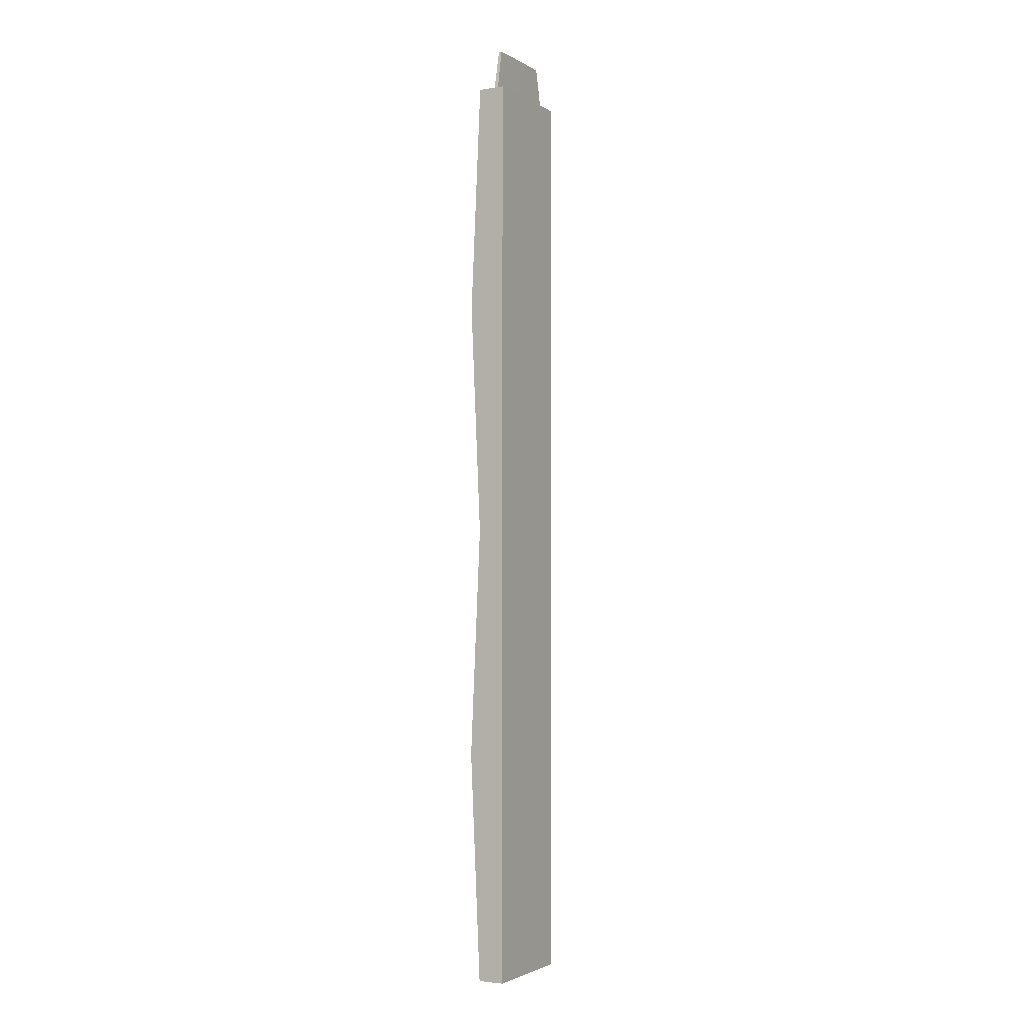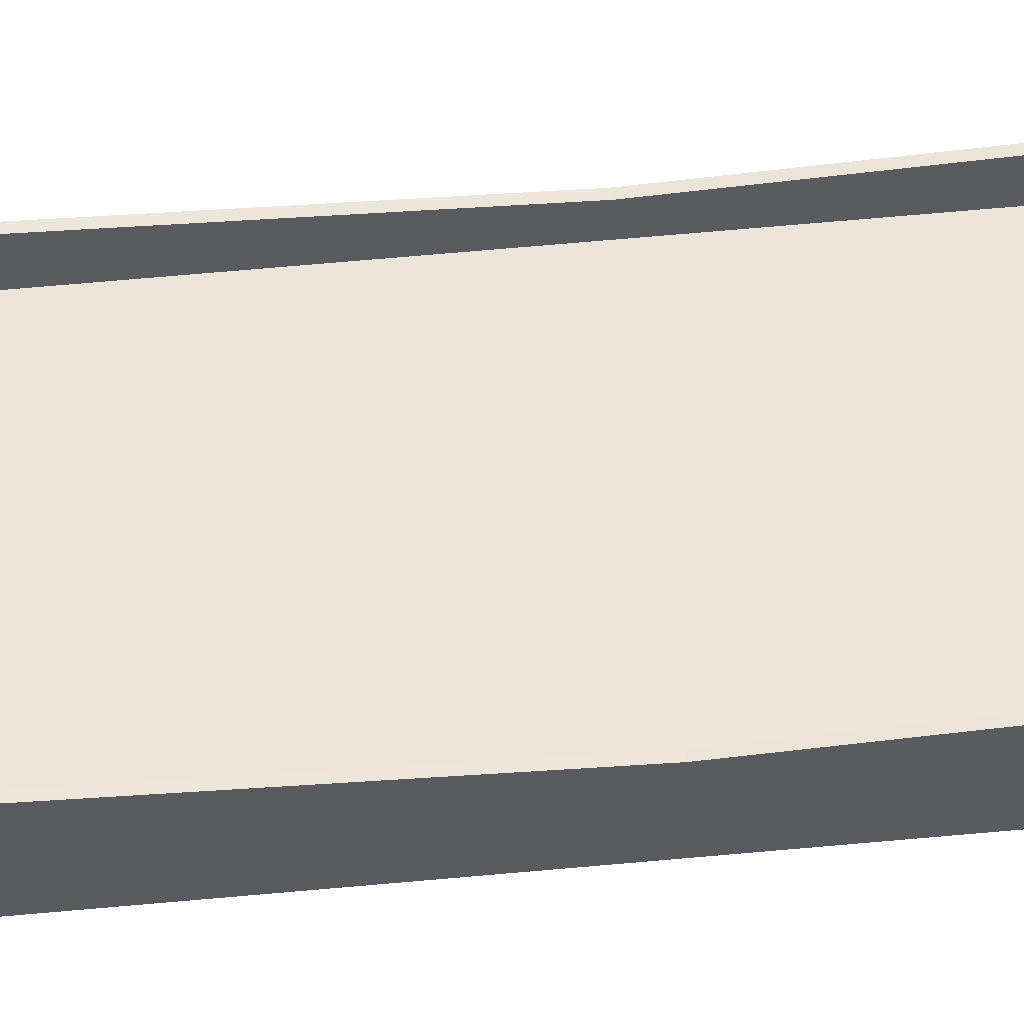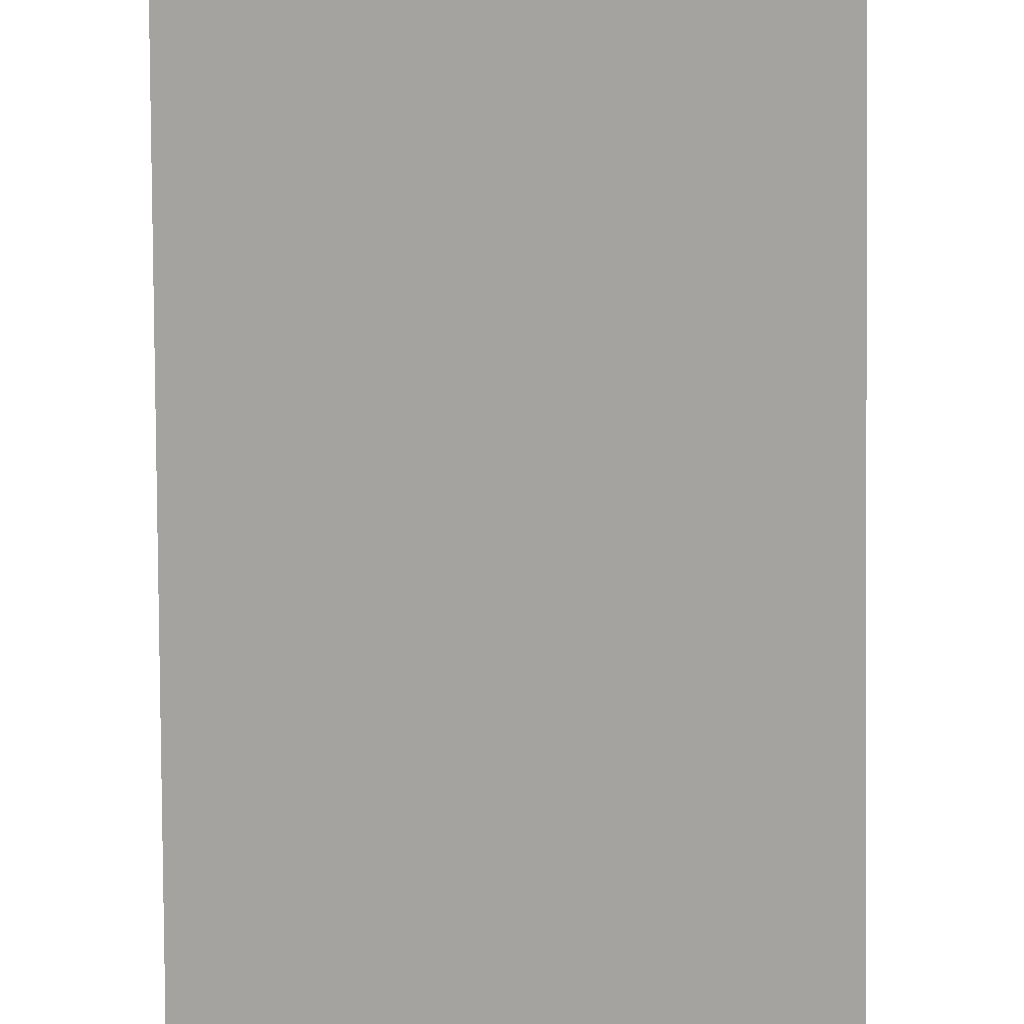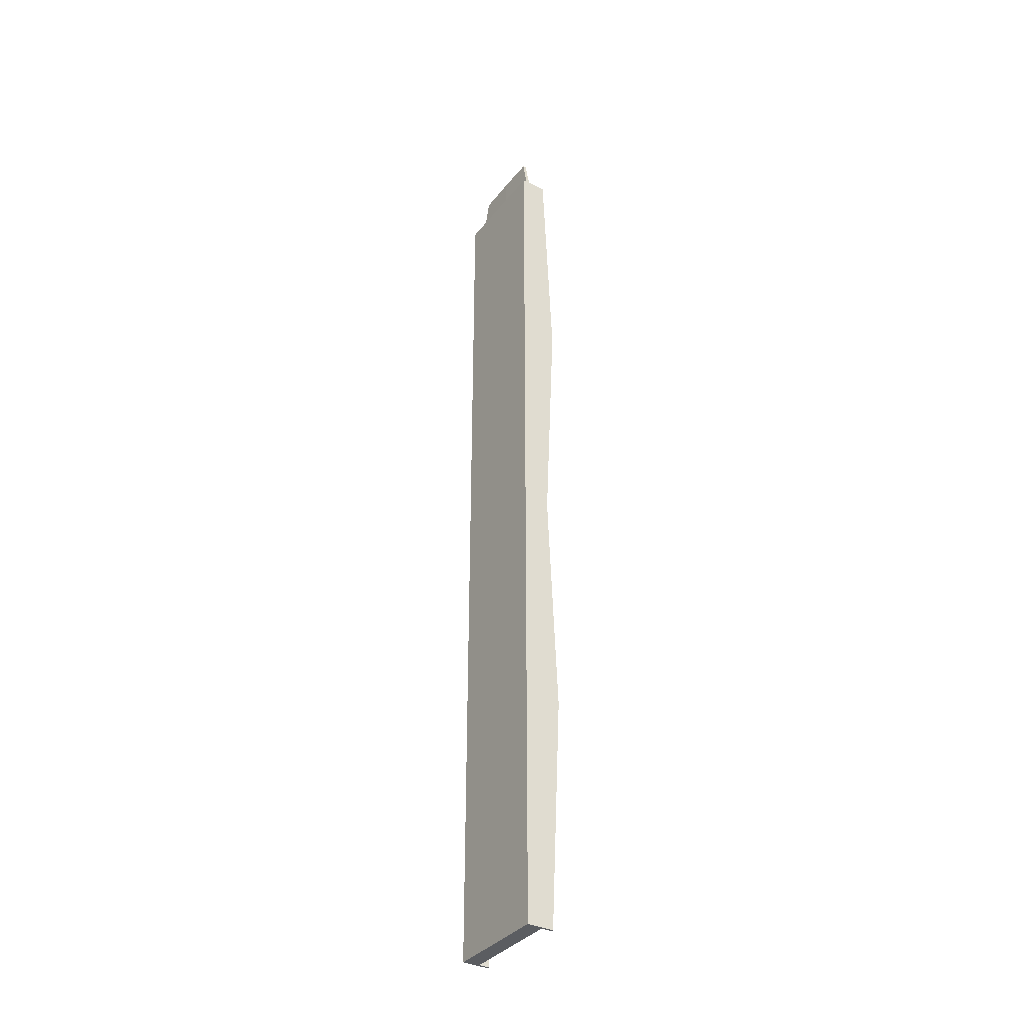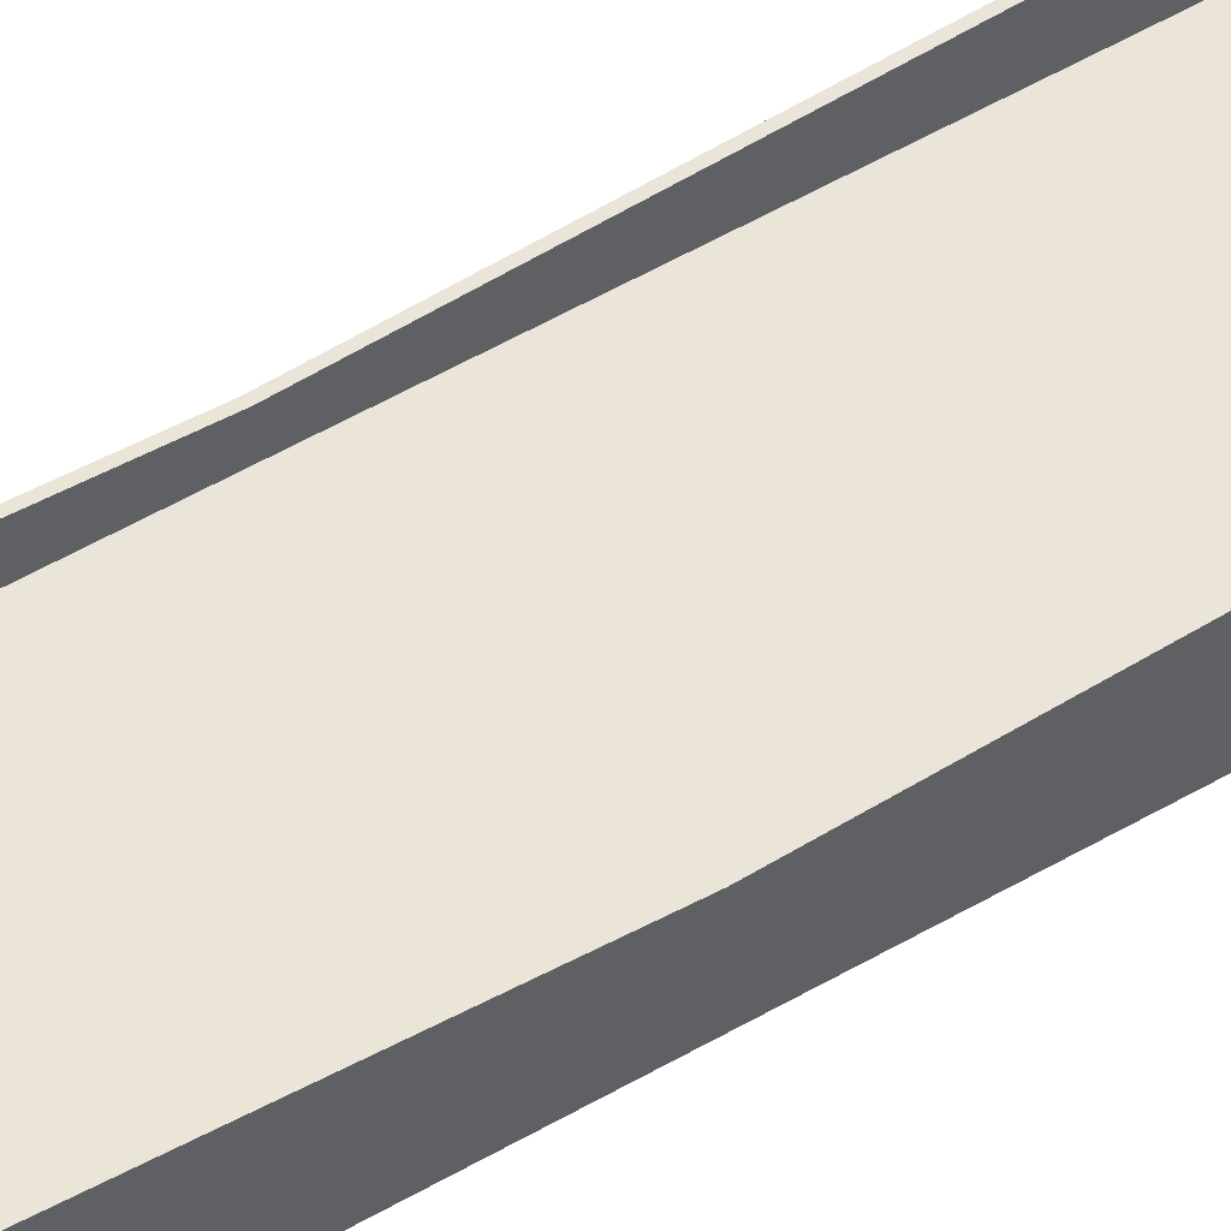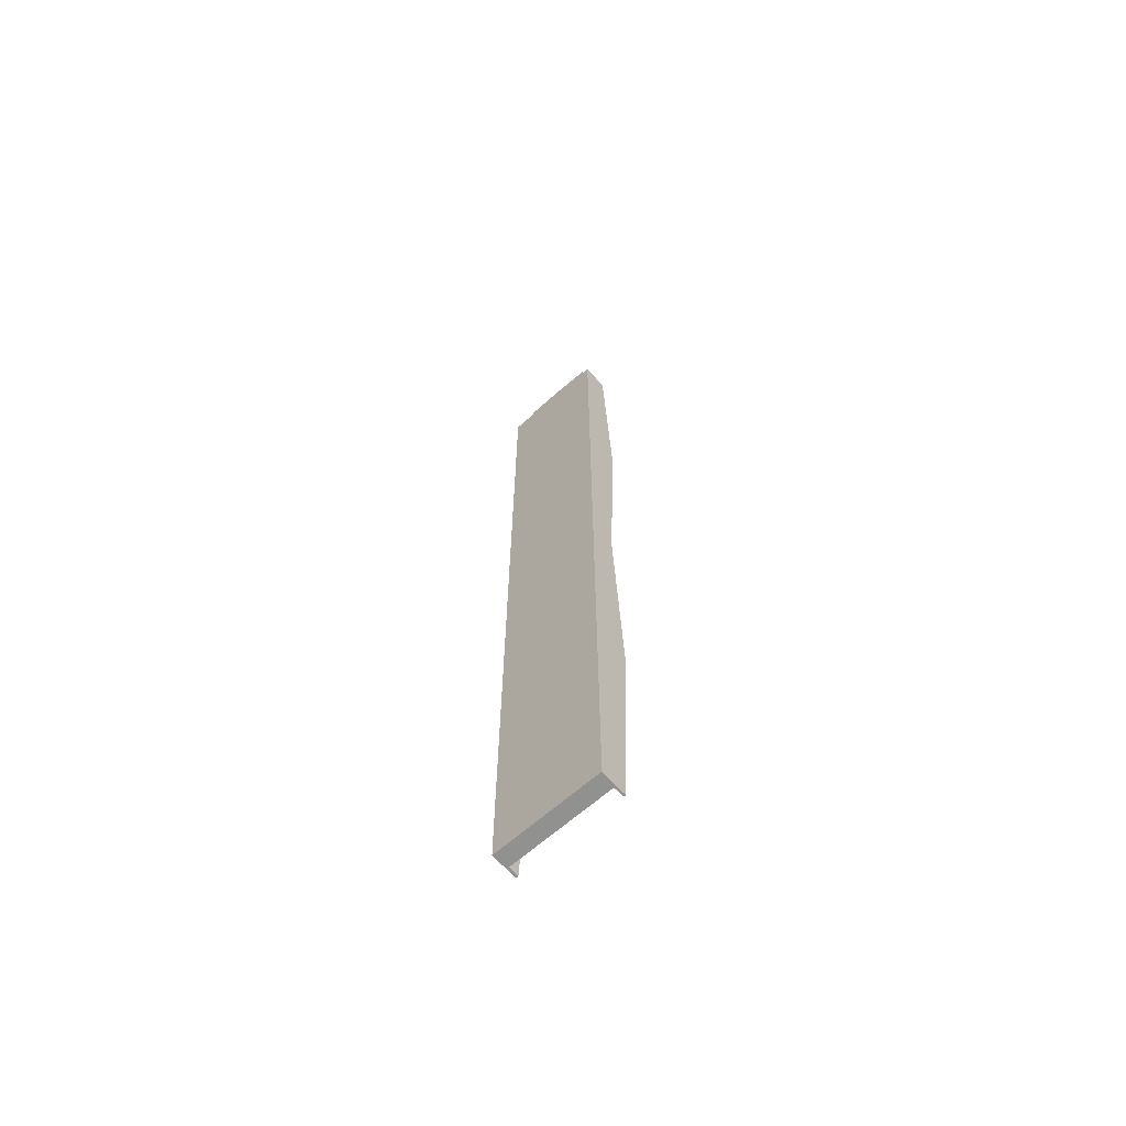
<metadata>
{"format":"obj","ext":"obj","renderer":"f3d","projection":"perspective","resolution":1024,"background":"white","views":[{"elev":-2.5,"azim":-61.3,"up":"+Z"},{"elev":55.3,"azim":84.2,"up":"+Y"},{"elev":-73.0,"azim":0.4,"up":"+Y"},{"elev":-35.4,"azim":57.1,"up":"+Z"},{"elev":44.9,"azim":-125.3,"up":"+Y"},{"elev":-65.9,"azim":41.5,"up":"+Z"}]}
</metadata>
<code>
o Cube
v 2.832 0.05856 -24.15
v 2.832 0.05856 24.15
v -2.832 0.05856 24.15
v -2.832 0.05856 -24.15
v 2.832 0.8978 -24.15
v 2.832 0.8978 24.15
v -2.832 0.8978 24.15
v -2.832 0.8978 -24.15
v 1e-06 0.05856 -24.15
v 0 0.05856 24.15
v 1e-06 0.8978 -24.15
v -2e-06 0.8978 24.15
v 2.832 0.8978 1.3e-05
v -1.416 0.8978 -24.15
v -1.416 0.8978 24.15
v -2.832 0.8978 -4e-06
v 1.416 0.8978 -24.15
v 1.416 0.8978 24.15
v -0 0.8978 4e-06
v 1.416 0.8978 9e-06
v -1.416 0.8978 0
v 2.832 0.8978 12.07
v -2.708 0.8978 -24.15
v -2.708 0.8978 24.15
v -2.832 0.8978 -12.07
v 0.7081 0.8978 -24.15
v 0.7081 0.8978 24.15
v -1e-06 0.8978 12.07
v 2.832 0.8978 -12.07
v -0.7081 0.8978 -24.15
v -0.7081 0.8978 24.15
v -2.832 0.8978 12.07
v 2.708 0.8978 -24.15
v 2.708 0.8978 24.15
v 0 0.8978 -12.07
v 1.416 0.8978 12.07
v 1.416 0.8978 -12.07
v 2.708 0.8978 1.1e-05
v 0.7081 0.8978 6e-06
v -1.416 0.8978 12.07
v -1.416 0.8978 -12.07
v -0.7081 0.8978 2e-06
v -2.708 0.8978 -2e-06
v -2.708 0.8978 -12.07
v -0.7081 0.8978 -12.07
v -0.7081 0.8978 12.07
v 0.7081 0.8978 -12.07
v 2.708 0.8978 -12.07
v 2.708 0.8978 12.07
v 0.7081 0.8978 12.07
v -2.708 0.8978 12.07
v 2.832 1.986 12.07
v 2.832 1.454 24.15
v -2.708 1.454 -24.15
v -2.832 1.454 -24.15
v -2.708 1.454 24.15
v -2.832 1.454 24.15
v -2.832 1.986 -12.07
v 2.832 1.986 -12.07
v 2.832 1.454 1.3e-05
v -2.832 1.986 12.07
v -2.832 1.454 -4e-06
v 2.708 1.454 1.1e-05
v 2.832 1.454 -24.15
v 2.708 1.454 -24.15
v 2.708 1.454 24.15
v -2.708 1.454 -2e-06
v -2.708 1.986 -12.07
v 2.708 1.986 -12.07
v 2.708 1.986 12.07
v -2.708 1.986 12.07
v -0 0.5342 24.15
v -2.508 0.5342 24.15
v 2.508 0.5342 24.15
v 2.508 0.7393 24.15
v -2.508 0.7393 24.15
v -2.398 0.7393 24.15
v 0.6271 0.7393 24.15
v -1e-06 0.7393 24.15
v -0.6271 0.7393 24.15
v -1.254 0.7393 24.15
v 2.398 0.7393 24.15
v 1.254 0.7393 24.15
v -2e-06 0.5341 26.35
v -2.037 0.5598 26.35
v 2.037 0.5598 26.35
v 2.037 0.7264 26.35
v -2.037 0.7264 26.35
v -1.947 0.7264 26.35
v 0.6271 0.7392 26.35
v -4e-06 0.7392 26.35
v -0.6271 0.7392 26.35
v -1.254 0.7392 26.35
v 1.947 0.7264 26.35
v 1.254 0.7392 26.35
f 9 10 3 4
f 22 13 60 52
f 1 5 29 13 22 6 2
f 7 3 73 76
f 3 7 32 16 25 8 4
f 11 9 4 8 23 14 30
f 5 1 9 11 26 17 33
f 18 27 78 83
f 50 28 12 27
f 1 2 10 9
f 49 36 18 34
f 48 37 20 38
f 47 35 19 39
f 46 40 15 31
f 45 41 21 42
f 43 44 68 67
f 41 44 43 21
f 14 23 44 41
f 13 29 59 60
f 35 45 42 19
f 11 30 45 35
f 30 14 41 45
f 28 46 31 12
f 19 42 46 28
f 42 21 40 46
f 37 47 39 20
f 17 26 47 37
f 26 11 35 47
f 29 5 64 59
f 51 43 67 71
f 33 17 37 48
f 38 49 70 63
f 8 25 58 55
f 38 20 36 49
f 36 50 27 18
f 20 39 50 36
f 39 19 28 50
f 40 51 24 15
f 21 43 51 40
f 24 51 71 56
f 71 61 57 56
f 68 58 62 67
f 54 55 58 68
f 59 69 63 60
f 64 65 69 59
f 52 70 66 53
f 60 63 70 52
f 67 62 61 71
f 44 23 54 68
f 48 38 63 69
f 33 48 69 65
f 6 22 52 53
f 32 7 57 61
f 16 32 61 62
f 25 16 62 58
f 5 33 65 64
f 23 8 55 54
f 7 24 56 57
f 34 6 53 66
f 49 34 66 70
f 83 78 90 95
f 77 76 88 89
f 6 34 82 75
f 10 2 74 72
f 15 24 77 81
f 3 10 72 73
f 12 31 80 79
f 24 7 76 77
f 2 6 75 74
f 34 18 83 82
f 27 12 79 78
f 31 15 81 80
f 84 91 92 93 89 88 85
f 86 87 94 95 90 91 84
f 73 72 84 85
f 80 81 93 92
f 72 74 86 84
f 79 80 92 91
f 74 75 87 86
f 82 83 95 94
f 78 79 91 90
f 75 82 94 87
f 76 73 85 88
f 81 77 89 93

</code>
